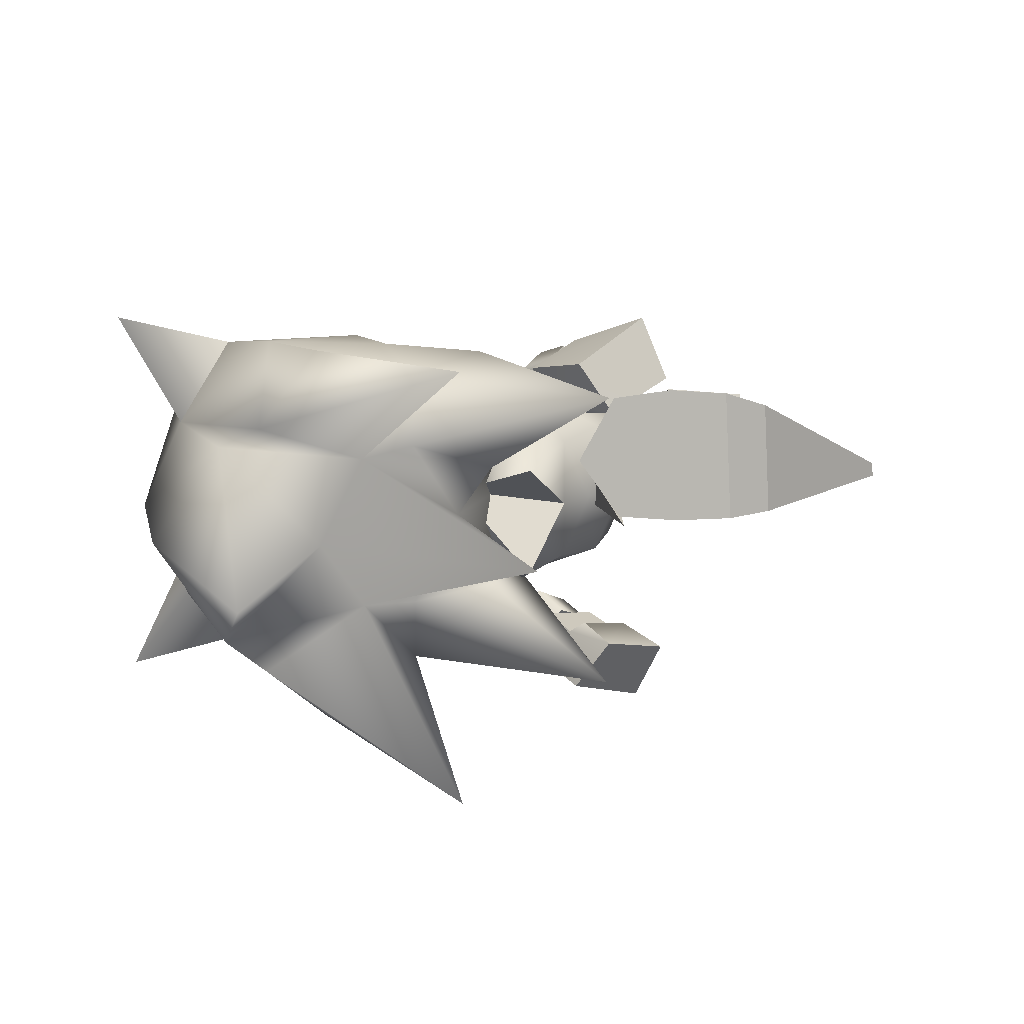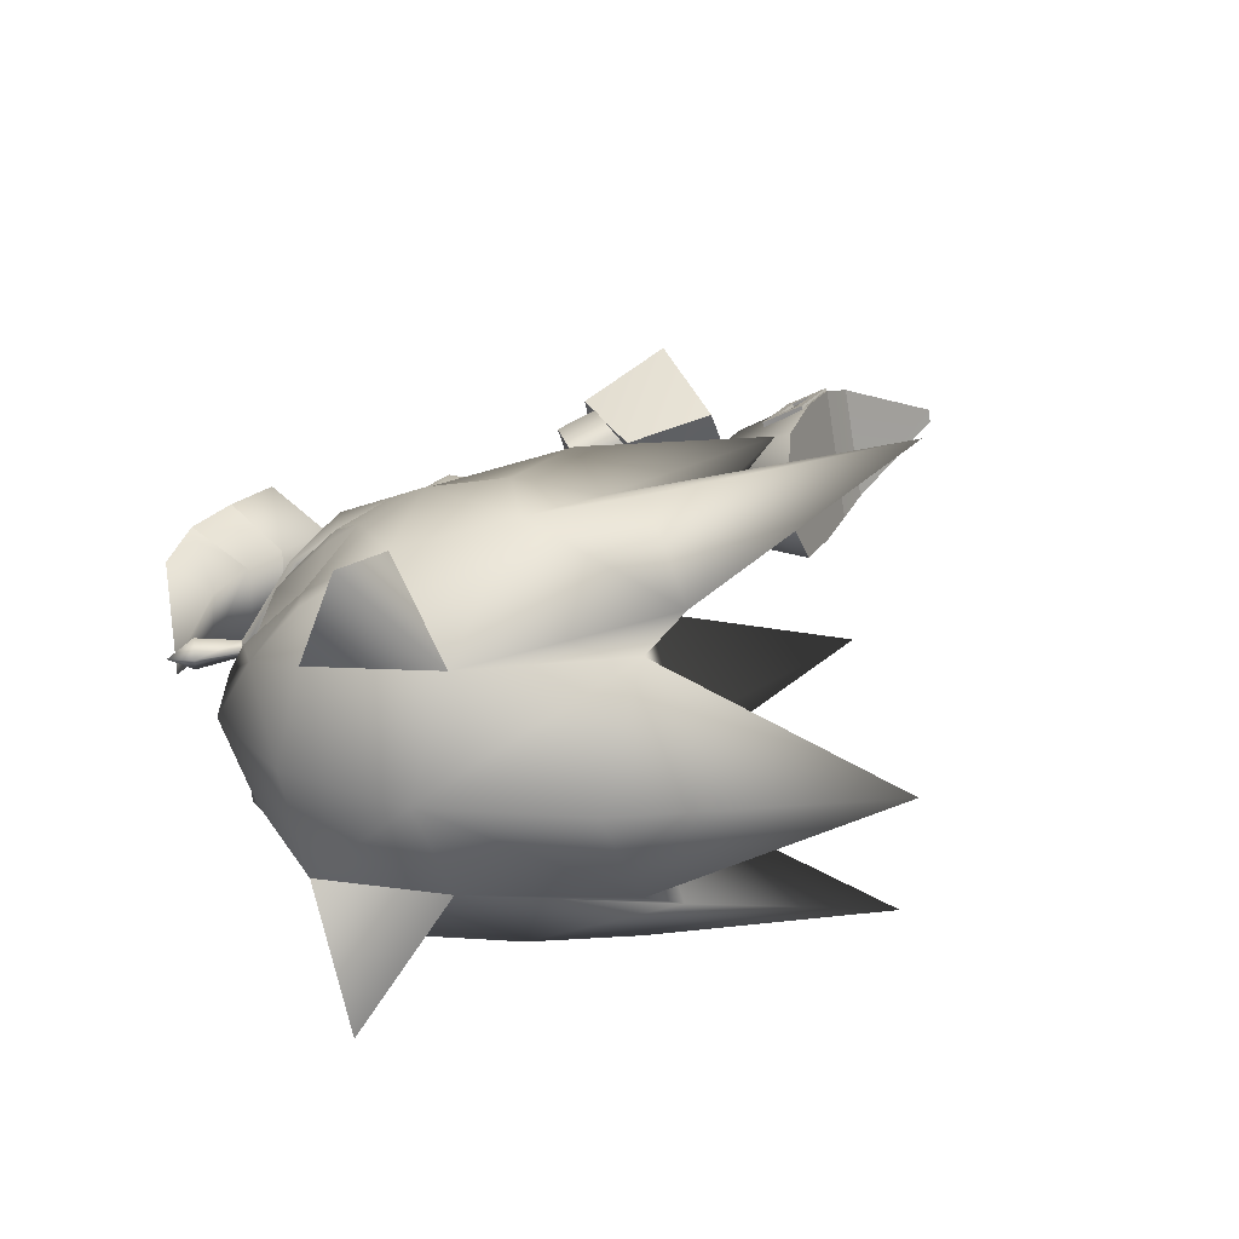
<metadata>
{"format":"obj","ext":"obj","renderer":"f3d","projection":"perspective","resolution":1024,"background":"white","views":[{"elev":16.5,"azim":134.5,"up":"+Z"},{"elev":22.9,"azim":63.9,"up":"+Z"}]}
</metadata>
<code>
v 14.2 -14.31 1e-05
v 14.74 -13.44 9e-06
v 14.16 -13.25 0.6197
v 13.58 -12.98 1.1e-05
v 14.45 -11.53 0.3242
v 14.05 -11.42 8e-06
v 14.16 -13.25 -0.6197
v 14.45 -11.53 -0.3242
v 15.04 14.11 1.936
v 13.51 18.21 3.977
v 13.47 18.14 4.478
v 10.1 -12.82 -2.068
v 5.507 -11.65 0.2
v 10.04 -12.78 -2.57
v 14.9 -9.416 3.052
v 15.12 -11.4 7e-06
v 15.98 -12 7e-06
v 16.96 -10.98 3.144
v 19.57 -8.747 6.122
v 18.7 -9.632 5.263
v 22.13 -11.51 4.909
v 16.12 -8.372 4.643
v 20.65 -13.06 2.982
v 14.9 -9.416 -3.052
v 16.96 -10.98 -3.144
v 18.7 -9.632 -5.263
v 19.57 -8.747 -6.122
v 22.13 -11.51 -4.909
v 16.12 -8.372 -4.643
v 20.65 -13.06 -2.982
v 12.88 7.05 1.403
v 12.3 7.632 3.923
v 15.45 7.749 1.46
v 15.33 7.259 4.682
v 14.09 9.215 3.2
v 13.69 5.308 4.039
v 14.06 4.976 2.152
v 16.54 6.483 3.3
v 14.15 9.404 1.469
v 13.3 10.81 1.75
v 17.53 11.16 1.436
v 17.12 10.38 6.878
v 13.23 10.46 5.049
v 13.98 9.13 5.096
v 15.98 12.83 1.549
v 15.57 12.08 6.761
v 7.755 -6.435 -2.689
v 8.057 -5.52 -0.2193
v 5.511 -5.216 0.3063
v 5.003 -4.898 -2.9
v 6.055 -7.044 -1.538
v 7.673 -3.188 -1.034
v 7.433 -3.753 -2.888
v 4.358 -3.789 -1.369
v 6.753 -8.726 -0.1455
v 6.346 -7.143 0.1767
v 2.748 -7.997 1.094
v 6.146 -8.536 -3.403
v 2.075 -7.551 -4.36
v 5.743 -7.062 -3.414
v 3.796 -10 0.8099
v 3.157 -9.584 -4.416
v 16.9 3.212 4.818
v 13.86 2.93 5.565
v 17.07 4.654 5.269
v 14.37 2.3 7.388
v 13.61 4.502 6.181
v 17.4 2.582 6.641
v 13.85 5.856 8.846
v 17.86 5.809 7.391
v 16.55 5.089 4.88
v 13.8 5.029 5.623
v 17 6.987 5.291
v 13.61 7.116 6.279
v 16.03 1.707 4.289
v 14.34 2.919 5.608
v 16.11 3.198 4.841
v 14.28 1.652 5.142
v 15.08 0.8595 6.718
v 16.92 2.627 6.501
v 15.15 2.347 7.269
v 16.83 0.9141 5.865
v 14.27 3.416 5.993
v 14.77 3.574 6.579
v 13.79 3.015 6.744
v 13.96 5.734 8.307
v 13.64 6.17 7.061
v 13.17 5.715 7.791
v 14.58 5.464 7.285
v 14.48 3.225 7.297
v 13.87 2.932 -5.565
v 16.9 3.21 -4.817
v 17.08 4.651 -5.268
v 14.38 2.302 -7.387
v 13.61 4.505 -6.181
v 17.41 2.579 -6.64
v 13.86 5.858 -8.846
v 17.87 5.805 -7.39
v 13.81 5.032 -5.623
v 16.56 5.087 -4.879
v 17.01 6.984 -5.29
v 13.62 7.118 -6.279
v 14.35 2.92 -5.608
v 16.04 1.707 -4.288
v 16.12 3.198 -4.841
v 15.08 0.86 -6.717
v 14.29 1.654 -5.142
v 16.93 2.625 -6.5
v 15.16 2.348 -7.268
v 16.83 0.9121 -5.864
v 14.78 3.575 -6.578
v 14.28 3.418 -5.993
v 13.8 3.017 -6.745
v 13.65 6.173 -7.063
v 13.97 5.736 -8.307
v 13.18 5.718 -7.793
v 14.59 5.466 -7.284
v 14.48 3.226 -7.296
v 14.96 -7.771 4.822
v 17.27 -6.528 6.007
v 13.68 -7.501 2.932
v 15.73 -5.86 5.33
v 14.33 -5.335 3.493
v 16.49 -4.589 5.872
v 12.88 -7.568 9e-06
v 13.73 -5.047 6e-06
v 15.04 -3.783 3.441
v 14.66 -9.643 3.13
v 13.49 -9.429 1.755
v 12.98 -9.687 1e-05
v 14.79 -11.63 8e-06
v 28.44 -12.88 8.315
v 24.73 -9.65 7.103
v 25.2 -13.04 3.859
v 14.96 -7.771 -4.822
v 17.27 -6.528 -6.007
v 13.68 -7.501 -2.932
v 15.73 -5.86 -5.33
v 14.33 -5.335 -3.493
v 16.49 -4.589 -5.872
v 15.04 -3.783 -3.441
v 14.66 -9.643 -3.13
v 13.49 -9.429 -1.755
v 24.73 -9.65 -7.103
v 28.44 -12.88 -8.315
v 25.2 -13.04 -3.859
v 8.766 -3.541 -7e-06
v 10.9 -4.827 -2.16
v 11.34 -5.608 -3e-06
v 9.851 -2.935 -3.056
v 8.805 -1.045 -2.16
v 8.368 -0.2631 -3e-06
v 8.805 -1.045 2.16
v 9.851 -2.935 3.056
v 10.9 -4.827 2.16
v 15.38 -0.6135 4.169
v 14.7 -0.6348 4.5
v 15.74 1.449 5.032
v 15.01 -0.9447 5.113
v 15.06 1.427 5.363
v 15.69 -0.9393 4.776
v 15.37 1.118 5.976
v 16.05 1.14 5.644
v 15.46 -1.574 4.466
v 14.83 -1.461 4.861
v 15.19 -1.13 3.916
v 14.83 -1.464 4.862
v 15.47 -1.576 4.466
v 15.01 -0.9438 5.113
v 15.19 -1.128 3.916
v 15.69 -0.9394 4.776
v 15.37 -0.6125 4.168
v 14.7 -0.6338 4.499
v 14.14 -3.867 3.151
v 13.64 -3.533 3.677
v 13.76 -3.609 2.493
v 14.57 -1.006 4.318
v 14.56 -1.006 4.318
v 13.25 -3.29 3.01
v 14.7 -0.6336 -4.499
v 15.38 -0.6132 -4.168
v 15.74 1.449 -5.031
v 15.01 -0.944 -5.113
v 15.07 1.427 -5.363
v 15.69 -0.9395 -4.775
v 15.38 1.118 -5.975
v 16.05 1.139 -5.643
v 14.83 -1.46 -4.86
v 15.46 -1.574 -4.466
v 15.19 -1.13 -3.915
v 15.47 -1.576 -4.466
v 14.83 -1.463 -4.861
v 15.01 -0.9431 -5.112
v 15.19 -1.128 -3.915
v 15.69 -0.9396 -4.775
v 14.7 -0.6326 -4.498
v 15.37 -0.6123 -4.167
v 13.64 -3.532 -3.677
v 14.14 -3.868 -3.152
v 13.76 -3.61 -2.493
v 14.57 -1.006 -4.316
v 14.57 -1.006 -4.316
v 13.25 -3.289 -3.009
v 14.68 13.47 6.333
v 18.78 8.656 6.525
v 20.04 7.879 3.903
v 19.14 9.381 1.568
v 4.924 -11.32 -4.207
v 0.5902 -4.285 -1.081
v 0.9969 -5.455 -3.826
v 1.616 -5.873 1.141
v 27.45 -0.3216 -1.2e-05
v 30.46 -3.254 4.383
v 35.52 4.105 -2e-05
v 21.8 -0.5005 6.556
v 27.75 8.629 9.102
v 24.94 -0.3925 3.343
v 23.51 8.796 -1e-05
v 20.07 0.5195 -4e-06
v 20.25 2.846 2.674
v 16.43 0.4771 3.042
v 18.5 8.166 6.394
v 30.46 -3.254 -4.383
v 27.75 8.629 -9.102
v 21.8 -0.5005 -6.556
v 24.94 -0.3925 -3.343
v 20.25 2.846 -2.674
v 16.43 0.4771 -3.042
v 18.5 8.166 -6.394
v 6.508 -5.597 -1.571
v 10.19 -5.204 -2.17
v 6.567 -5.118 -0.897
v 6.361 -4.929 -2.04
v 10.04 -4.538 -2.638
v 6.419 -4.453 -1.366
v 10.1 -4.061 -1.964
v 10.25 -4.727 -1.496
v 13.97 7.541 3.08
v 14.57 6.574 2.836
v 14.25 7.185 2.384
v 10.76 5.619 2.784
v 11.09 5.007 3.236
v 14.3 6.927 3.531
v 11.37 4.653 2.541
v 11.04 5.265 2.09
v 32.27 -5.747 -1.5e-05
v 28.96 -10.82 -1e-05
v 28.07 -9.03 4.049
v 21.54 -13.54 2.661
v 24.59 -13.78 -2e-06
v 23.09 -12.25 4.975
v 22.31 -11.81 5.153
v 20.69 -13.43 2.949
v 25.76 -5.442 7.915
v 20.63 -3.461 7.32
v 19.86 -6.357 7.173
v 29.78 -1.341 5.396
v 15.31 -2.015 4e-06
v 18.21 0.06792 7.139
v 26.59 -1.311 8.268
v 22.49 0.2348 3.597
v 16.17 -12.58 7e-06
v 17.72 -13.3 6e-06
v 16.84 -0.7099 1e-06
v 20.82 -8.966 6.359
v 19.72 -14.22 3e-06
v 28.07 -9.03 -4.05
v 21.54 -13.54 -2.661
v 23.09 -12.25 -4.975
v 22.31 -11.81 -5.153
v 20.82 -8.966 -6.359
v 20.69 -13.43 -2.949
v 25.76 -5.442 -7.915
v 19.86 -6.357 -7.173
v 20.63 -3.461 -7.32
v 29.78 -1.341 -5.396
v 18.21 0.06792 -7.139
v 26.59 -1.311 -8.268
v 22.49 0.2348 -3.597
v 18.7 3.692 2.385
v 15.37 2.658 1.9e-05
v 14.82 2.122 2.685
v 15.3 -3.327 2.989
v 16.92 -1.184 2.829
v 16.31 0.7149 3.86
v 11.45 -2.047 4.228
v 12.9 -4.664 2.989
v 13.85 -0.7137 4.228
v 17.33 -2.318 1.8e-05
v 15.9 -4.411 1.1e-05
v 13.5 -5.743 3e-06
v 13.71 2.674 1.4e-05
v 11.8 2.984 1e-05
v 12.4 1.9 2.989
v 9.398 1.647 2e-06
v 9.997 0.5661 2.989
v 18.7 3.692 -2.385
v 14.82 2.122 -2.685
v 16.92 -1.184 -2.828
v 15.3 -3.327 -2.989
v 16.31 0.7149 -3.86
v 12.4 1.9 -2.989
v 9.997 0.5661 -2.989
v 13.85 -0.7137 -4.228
v 11.45 -2.047 -4.228
v 12.9 -4.664 -2.989
v 16.14 6.994 -0.000588
v 12.87 2.113 0.6094
v 12.87 2.113 -0.6039
v 12.03 2.749 0.002862
v 11.04 5.274 2.092
v 10.76 5.627 2.786
v 11.36 4.663 2.544
v 11.38 4.843 2.584
v 10.83 4.612 3.159
v 10.78 4.87 2.012
v 10.77 4.867 2.012
v 10.21 4.702 2.602
v 10.81 4.609 3.159
v 11.36 4.84 2.584
v 11.08 5.016 3.239
v 10.23 4.718 2.605
v 10.19 -5.213 -2.172
v 10.25 -4.738 -1.498
v 10.1 -4.073 -1.966
v 10.43 -4.288 -2.667
v 9.972 -4.268 -1.976
v 10.64 -4.477 -1.524
v 11.08 -4.565 -2.225
v 10.04 -4.549 -2.64
v 10.44 -4.291 -2.67
v 9.989 -4.272 -1.979
v 10.65 -4.48 -1.527
v 11.06 -4.576 -2.223
v 11.55 0.3686 0.9665
v 11 0.1385 1.542
v 11.6 0.1107 2.113
v 12.15 0.3409 1.538
v 12.16 0.02998 -1.657
v 11.7 0.04925 -0.9665
v 11.5 0.2388 -2.109
v 11.04 0.2581 -1.418
v 12.42 13.5 2.486
v 12.53 13.2 4.985
v 15.42 7.496 1.377
v 16.96 6.199 3.429
v 15.4 7.105 4.892
v 7.153 -10.29 -0.7626
v 6.579 -10.27 -3.211
v 5.618 -4.976 0.3571
v 3.999 -3.414 -1.432
v 4.924 -4.738 -3.102
v 13.91 11.3 5.828
v 14.35 10.81 5.871
v 14.66 11.1 6.103
v 15.49 9.542 5.982
v 15.15 11.58 6.479
v 14.21 11.6 6.06
v 15.8 9.837 6.214
v 15.94 9.048 6.025
v 16.24 9.344 6.257
v 16.29 10.31 6.59
v 16.73 9.821 6.633
v 17.04 10.12 6.865
v 16.6 10.61 6.822
v 15.01 12.37 6.668
v 14.7 12.07 6.436
v 15.45 11.88 6.712
v 13.98 11.35 5.669
v 14.28 11.65 5.902
v 14.42 10.86 5.713
v 15.56 9.593 5.823
v 16.01 9.099 5.866
v 16.31 9.394 6.099
v 16.81 9.872 6.475
v 17.11 10.17 6.707
v 16.67 10.66 6.664
v 15.53 11.93 6.553
v 15.08 12.42 6.51
v 14.78 12.12 6.278
v 15.22 11.63 6.321
v 14.73 11.15 5.945
v 16.36 10.37 6.431
v 15.87 9.888 6.056
v 4.818 -8.622 -3.93
v 5.131 -9.209 -3.937
v 4.406 -8.84 -4.064
v 4.014 -7.115 -3.914
v 3.742 -9.192 -4.279
v 4.72 -9.427 -4.07
v 3.7 -6.528 -3.908
v 3.602 -7.333 -4.047
v 3.289 -6.746 -4.041
v 2.938 -7.686 -4.263
v 2.624 -7.098 -4.256
v 2.527 -7.904 -4.396
v 2.213 -7.316 -4.39
v 3.644 -9.998 -4.419
v 4.055 -9.78 -4.285
v 3.331 -9.41 -4.412
v 5.088 -9.234 -3.763
v 4.677 -9.452 -3.896
v 4.774 -8.647 -3.756
v 3.97 -7.14 -3.74
v 3.657 -6.553 -3.734
v 3.246 -6.771 -3.867
v 2.581 -7.123 -4.082
v 2.17 -7.341 -4.216
v 2.483 -7.929 -4.222
v 3.287 -9.435 -4.238
v 3.601 -10.02 -4.245
v 4.012 -9.805 -4.111
v 3.699 -9.217 -4.105
v 4.363 -8.865 -3.89
v 2.895 -7.711 -4.089
v 3.559 -7.358 -3.873
f 1 2 3
f 1 3 4
f 3 2 5
f 4 3 6
f 2 1 7
f 7 1 4
f 2 7 8
f 7 4 6
f 9 10 11
f 12 13 14
f 15 16 17
f 17 18 15
f 19 20 21
f 22 20 19
f 18 23 21
f 15 18 22
f 23 18 17
f 20 18 21
f 20 22 18
f 17 16 24
f 24 25 17
f 26 27 28
f 26 29 27
f 30 25 28
f 25 24 29
f 25 30 17
f 25 26 28
f 29 26 25
f 31 32 33
f 32 34 35
f 36 37 34
f 37 31 38
f 37 36 31
f 33 35 38
f 39 40 41
f 42 43 44
f 44 43 39
f 32 35 33
f 37 38 34
f 31 33 38
f 36 32 31
f 35 34 38
f 40 45 41
f 42 46 43
f 43 40 39
f 47 48 49
f 50 47 51
f 52 53 50
f 48 52 54
f 53 52 48
f 51 49 54
f 55 56 57
f 58 59 60
f 58 60 56
f 51 47 49
f 54 52 50
f 49 48 54
f 47 53 48
f 50 51 54
f 61 55 57
f 62 59 58
f 55 58 56
f 50 53 47
f 32 36 34
f 63 64 65
f 64 66 67
f 66 68 69
f 68 63 70
f 71 72 73
f 68 66 63
f 72 71 67
f 74 72 69
f 73 74 70
f 71 73 65
f 75 76 77
f 78 79 76
f 79 80 81
f 82 75 80
f 77 76 80
f 82 79 75
f 64 67 65
f 66 69 67
f 68 70 69
f 63 65 70
f 72 74 73
f 66 64 63
f 71 65 67
f 72 67 69
f 74 69 70
f 73 70 65
f 79 81 76
f 75 77 80
f 76 81 80
f 79 78 75
f 83 84 85
f 86 87 88
f 88 87 85
f 87 89 83
f 89 86 84
f 86 88 90
f 86 89 87
f 84 90 85
f 87 83 85
f 89 84 83
f 86 90 84
f 88 85 90
f 78 76 75
f 82 80 79
f 91 92 93
f 94 91 95
f 96 94 97
f 92 96 98
f 99 100 101
f 94 96 92
f 100 99 95
f 99 102 97
f 102 101 98
f 101 100 93
f 103 104 105
f 106 107 103
f 108 106 109
f 104 110 108
f 103 105 108
f 106 110 104
f 95 91 93
f 97 94 95
f 98 96 97
f 93 92 98
f 102 99 101
f 91 94 92
f 93 100 95
f 95 99 97
f 97 102 98
f 98 101 93
f 109 106 103
f 105 104 108
f 109 103 108
f 107 106 104
f 111 112 113
f 114 115 116
f 114 116 113
f 117 114 112
f 115 117 111
f 116 115 118
f 117 115 114
f 118 111 113
f 112 114 113
f 111 117 112
f 118 115 111
f 113 116 118
f 103 107 104
f 108 110 106
f 119 22 120
f 121 119 122
f 123 122 124
f 125 121 123
f 126 123 127
f 128 22 119
f 128 119 121
f 129 121 125
f 128 15 22
f 16 15 128
f 5 128 129
f 6 129 130
f 124 122 120
f 5 131 128
f 132 133 134
f 122 119 120
f 123 121 122
f 127 123 124
f 126 125 123
f 129 128 121
f 130 129 125
f 131 16 128
f 6 5 129
f 29 135 136
f 135 137 138
f 138 139 140
f 137 125 139
f 139 126 141
f 29 142 135
f 135 142 137
f 137 143 125
f 24 142 29
f 24 16 142
f 142 8 143
f 143 6 130
f 138 140 136
f 131 8 142
f 144 145 146
f 135 138 136
f 137 139 138
f 139 141 140
f 125 126 139
f 142 143 137
f 143 130 125
f 16 131 142
f 8 6 143
f 147 148 149
f 148 147 150
f 147 151 150
f 152 151 147
f 152 147 153
f 154 153 147
f 154 147 155
f 147 149 155
f 156 157 158
f 157 159 160
f 159 161 162
f 161 156 163
f 164 165 166
f 167 168 169
f 168 170 171
f 172 173 171
f 174 175 176
f 157 160 158
f 159 162 160
f 161 163 162
f 156 158 163
f 165 177 166
f 178 173 172
f 172 170 178
f 167 169 173
f 173 178 167
f 168 171 169
f 170 172 171
f 173 169 171
f 175 179 176
f 176 179 170
f 179 175 178
f 167 175 174
f 174 168 167
f 168 174 176
f 176 170 168
f 179 178 170
f 175 167 178
f 166 177 156
f 177 165 157
f 165 164 159
f 164 166 161
f 157 156 177
f 159 157 165
f 161 159 164
f 156 161 166
f 180 181 182
f 183 180 184
f 185 183 186
f 181 185 187
f 188 189 190
f 191 192 193
f 194 191 195
f 196 197 195
f 198 199 200
f 184 180 182
f 186 183 184
f 187 185 186
f 182 181 187
f 201 188 190
f 202 194 197
f 197 196 202
f 192 202 196
f 196 193 192
f 195 191 193
f 197 194 195
f 193 196 195
f 203 198 200
f 203 200 194
f 198 203 202
f 192 191 199
f 199 198 192
f 191 194 200
f 200 199 191
f 202 203 194
f 192 198 202
f 201 190 181
f 188 201 180
f 189 188 183
f 190 189 185
f 181 180 201
f 180 183 188
f 183 185 189
f 185 181 190
f 41 46 42
f 204 9 11
f 205 206 207
f 45 204 46
f 42 207 41
f 41 45 46
f 45 9 204
f 42 205 207
f 62 57 59
f 13 208 14
f 209 210 211
f 208 61 62
f 211 59 57
f 61 57 62
f 13 61 208
f 210 59 211
f 2 131 5
f 3 5 6
f 131 2 8
f 8 7 6
f 212 213 214
f 215 216 217
f 218 219 217
f 220 219 221
f 222 220 221
f 223 212 214
f 224 225 226
f 219 218 226
f 219 227 228
f 227 229 228
f 230 231 232
f 233 234 230
f 235 236 233
f 232 237 235
f 238 239 240
f 241 238 240
f 242 243 238
f 244 239 243
f 245 240 239
f 238 243 239
f 214 213 246
f 134 247 248
f 249 250 134
f 251 249 134
f 252 251 133
f 23 253 252
f 19 21 252
f 254 133 248
f 254 255 256
f 256 133 254
f 120 256 255
f 255 124 120
f 120 22 19
f 213 248 247
f 257 254 248
f 221 127 124
f 221 258 127
f 259 255 215
f 216 260 257
f 216 215 260
f 217 257 213
f 217 216 257
f 261 215 217
f 218 217 212
f 132 248 133
f 132 134 248
f 262 23 17
f 249 253 262
f 262 263 249
f 212 217 213
f 258 126 127
f 221 264 258
f 222 221 259
f 222 259 215
f 133 251 134
f 219 264 221
f 219 261 217
f 124 255 259
f 250 247 134
f 21 23 252
f 246 213 247
f 213 257 248
f 257 260 254
f 259 221 124
f 253 23 262
f 254 260 215
f 215 255 254
f 215 261 222
f 261 220 222
f 261 219 220
f 265 133 256
f 256 19 265
f 120 19 256
f 249 251 252
f 252 253 249
f 266 249 263
f 266 250 249
f 223 214 246
f 247 146 267
f 250 268 146
f 268 269 146
f 270 27 271
f 271 144 270
f 272 30 270
f 28 27 270
f 144 273 267
f 273 144 274
f 274 275 273
f 274 136 275
f 140 275 136
f 29 136 27
f 267 223 247
f 273 276 267
f 141 228 140
f 258 228 141
f 275 277 225
f 278 224 276
f 225 224 278
f 276 226 223
f 224 226 276
f 225 279 226
f 226 218 212
f 267 145 144
f 146 145 267
f 30 262 17
f 268 263 262
f 262 272 268
f 226 212 223
f 126 258 141
f 264 228 258
f 228 229 277
f 277 229 225
f 269 144 146
f 264 219 228
f 279 219 226
f 275 140 277
f 247 250 146
f 30 28 270
f 223 246 247
f 276 223 267
f 278 276 273
f 228 277 140
f 30 272 262
f 273 275 225
f 225 278 273
f 279 225 229
f 227 279 229
f 219 279 227
f 271 27 274
f 274 144 271
f 27 136 274
f 268 272 270
f 270 269 268
f 268 266 263
f 250 266 268
f 265 19 252
f 252 133 265
f 269 270 144
f 280 281 282
f 283 284 285
f 286 287 288
f 154 155 286
f 281 280 289
f 283 290 289
f 287 291 283
f 155 149 287
f 281 292 282
f 293 294 292
f 295 296 293
f 152 153 295
f 294 288 282
f 296 286 294
f 153 154 296
f 285 280 282
f 289 284 283
f 285 288 283
f 289 280 284
f 285 284 280
f 281 297 298
f 299 300 301
f 297 281 289
f 290 300 289
f 292 281 298
f 298 302 292
f 302 303 293
f 303 151 295
f 301 304 298
f 304 305 302
f 297 301 298
f 299 289 300
f 304 301 300
f 297 289 299
f 299 301 297
f 149 306 291
f 291 300 290
f 300 305 304
f 306 150 305
f 150 303 305
f 287 283 288
f 155 287 286
f 291 290 283
f 149 291 287
f 294 282 292
f 296 294 293
f 153 296 295
f 288 285 282
f 286 288 294
f 154 286 296
f 302 293 292
f 303 295 293
f 151 152 295
f 304 302 298
f 305 303 302
f 149 148 306
f 291 306 300
f 300 306 305
f 306 148 150
f 150 151 303
f 307 308 309
f 307 310 308
f 307 309 310
f 311 312 313
f 314 315 316
f 317 318 311
f 318 319 312
f 319 320 321
f 320 317 313
f 312 321 313
f 245 241 240
f 241 242 238
f 242 244 243
f 244 245 239
f 315 322 316
f 323 324 325
f 231 237 232
f 234 231 230
f 236 234 233
f 237 236 235
f 326 327 328
f 323 329 324
f 330 331 323
f 325 332 330
f 324 333 325
f 330 323 325
f 334 326 328
f 335 336 317
f 336 337 318
f 337 338 319
f 338 335 320
f 317 336 318
f 318 337 319
f 319 338 320
f 320 335 317
f 318 312 311
f 319 321 312
f 320 313 321
f 317 311 313
f 339 340 333
f 341 339 329
f 342 341 331
f 340 342 332
f 329 339 333
f 331 341 329
f 332 342 331
f 333 340 332
f 329 333 324
f 331 329 323
f 332 331 330
f 333 332 325
f 316 322 245
f 315 314 242
f 314 316 244
f 245 322 241
f 241 315 242
f 242 314 244
f 244 316 245
f 322 315 241
f 334 328 237
f 326 334 231
f 327 326 234
f 328 327 236
f 237 231 334
f 231 234 326
f 234 236 327
f 236 237 328
f 40 343 45
f 41 207 39
f 46 344 43
f 44 205 42
f 43 344 40
f 39 345 44
f 344 204 11
f 10 343 11
f 10 9 343
f 346 205 347
f 207 346 345
f 347 345 346
f 343 9 45
f 207 345 39
f 46 204 344
f 44 347 205
f 344 343 40
f 345 347 44
f 343 344 11
f 346 206 205
f 207 206 346
f 348 55 61
f 211 57 56
f 349 62 58
f 210 60 59
f 349 58 55
f 350 56 60
f 208 349 14
f 348 12 14
f 13 12 348
f 210 351 352
f 351 211 350
f 350 352 351
f 13 348 61
f 350 211 56
f 208 62 349
f 352 60 210
f 348 349 55
f 352 350 60
f 349 348 14
f 209 351 210
f 209 211 351
f 353 354 355
f 354 356 355
f 355 357 358
f 359 360 361
f 362 359 363
f 364 365 362
f 357 366 367
f 362 365 368
f 369 353 370
f 371 354 369
f 372 356 371
f 373 360 372
f 374 361 373
f 375 363 374
f 376 364 375
f 377 365 376
f 378 368 377
f 379 366 378
f 380 367 379
f 370 358 380
f 381 357 382
f 383 362 381
f 384 359 383
f 382 355 384
f 369 370 371
f 371 382 372
f 372 384 373
f 374 384 375
f 375 383 376
f 379 378 380
f 380 381 370
f 383 381 378
f 355 358 353
f 356 359 355
f 357 367 358
f 359 356 360
f 359 361 363
f 362 363 364
f 357 368 366
f 368 357 362
f 353 358 370
f 354 353 369
f 356 354 371
f 360 356 372
f 361 360 373
f 363 361 374
f 364 363 375
f 365 364 376
f 368 365 377
f 366 368 378
f 367 366 379
f 358 367 380
f 357 355 382
f 362 357 381
f 359 362 383
f 355 359 384
f 370 382 371
f 382 384 372
f 384 374 373
f 384 383 375
f 383 377 376
f 378 381 380
f 381 382 370
f 378 377 383
f 385 386 387
f 388 385 387
f 389 387 390
f 391 392 393
f 392 394 395
f 396 397 394
f 398 389 399
f 396 394 400
f 386 401 402
f 385 403 401
f 388 404 403
f 391 405 404
f 393 406 405
f 395 407 406
f 397 408 407
f 396 409 408
f 400 410 409
f 398 411 410
f 399 412 411
f 390 402 412
f 389 413 414
f 394 415 413
f 392 416 415
f 387 414 416
f 402 401 403
f 414 403 404
f 416 404 405
f 416 406 407
f 415 407 408
f 410 411 412
f 413 412 402
f 413 415 410
f 390 387 386
f 392 388 387
f 399 389 390
f 388 392 391
f 393 392 395
f 395 394 397
f 400 389 398
f 389 400 394
f 390 386 402
f 386 385 401
f 385 388 403
f 388 391 404
f 391 393 405
f 393 395 406
f 395 397 407
f 397 396 408
f 396 400 409
f 400 398 410
f 398 399 411
f 399 390 412
f 387 389 414
f 389 394 413
f 394 392 415
f 392 387 416
f 414 402 403
f 416 414 404
f 406 416 405
f 415 416 407
f 409 415 408
f 413 410 412
f 414 413 402
f 409 410 415

</code>
